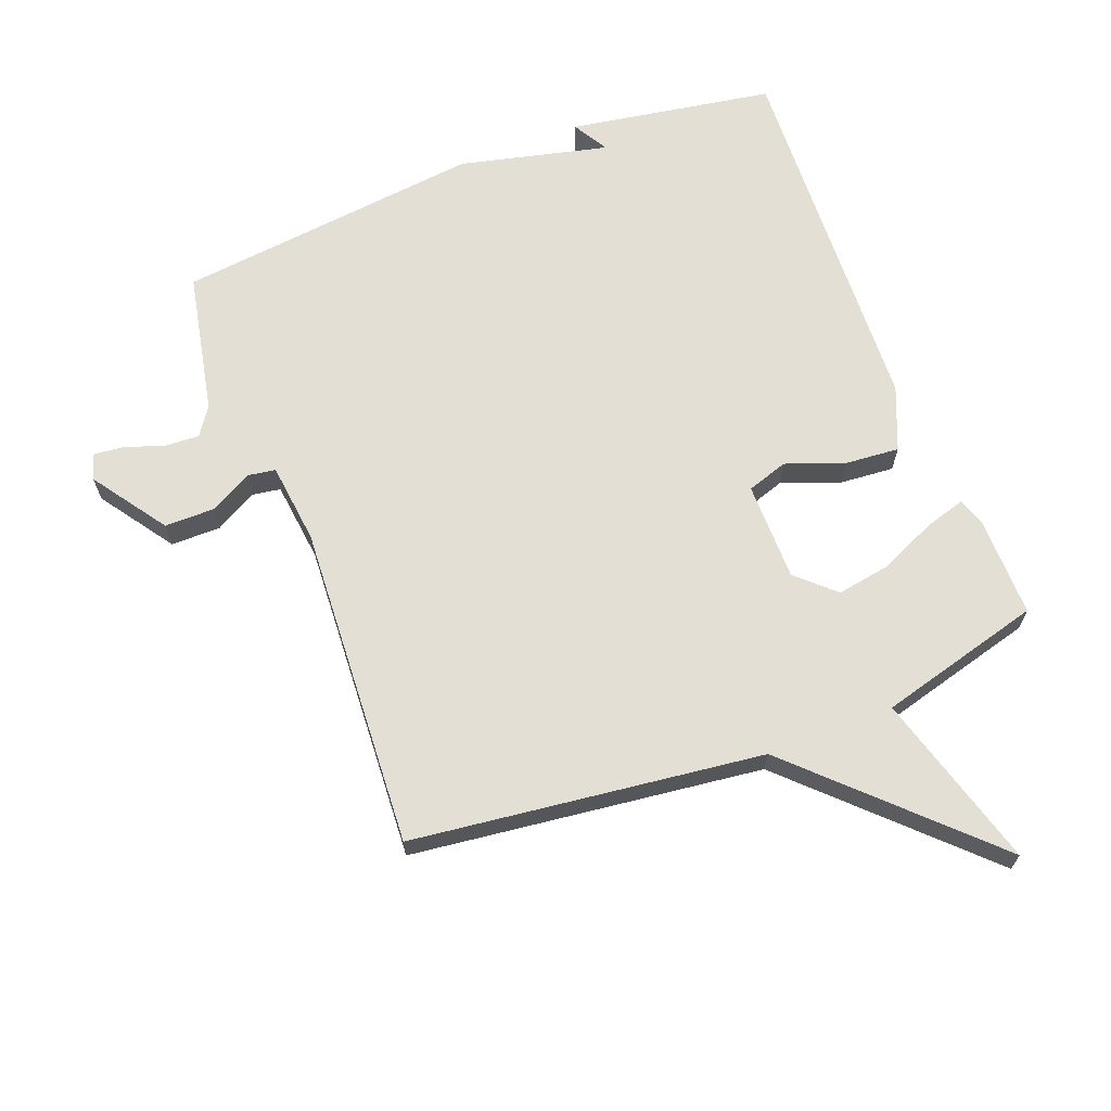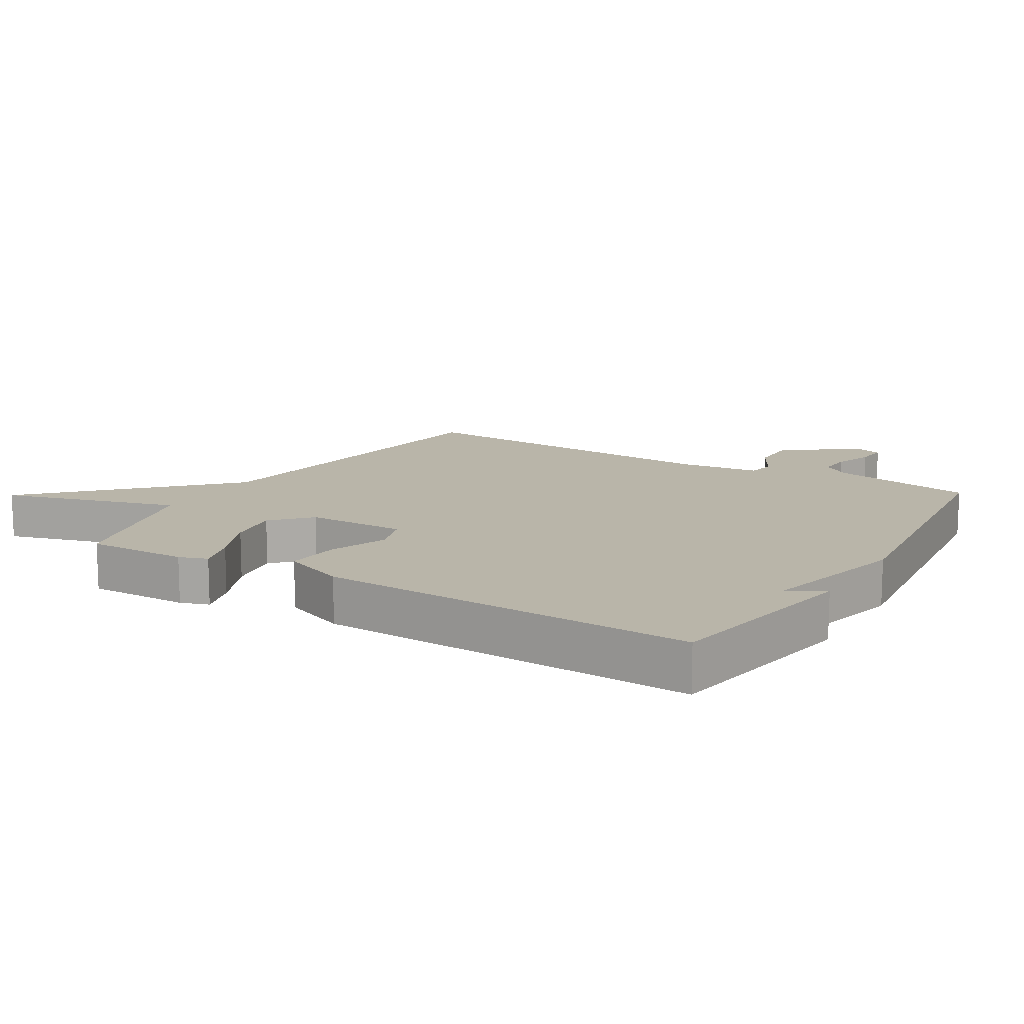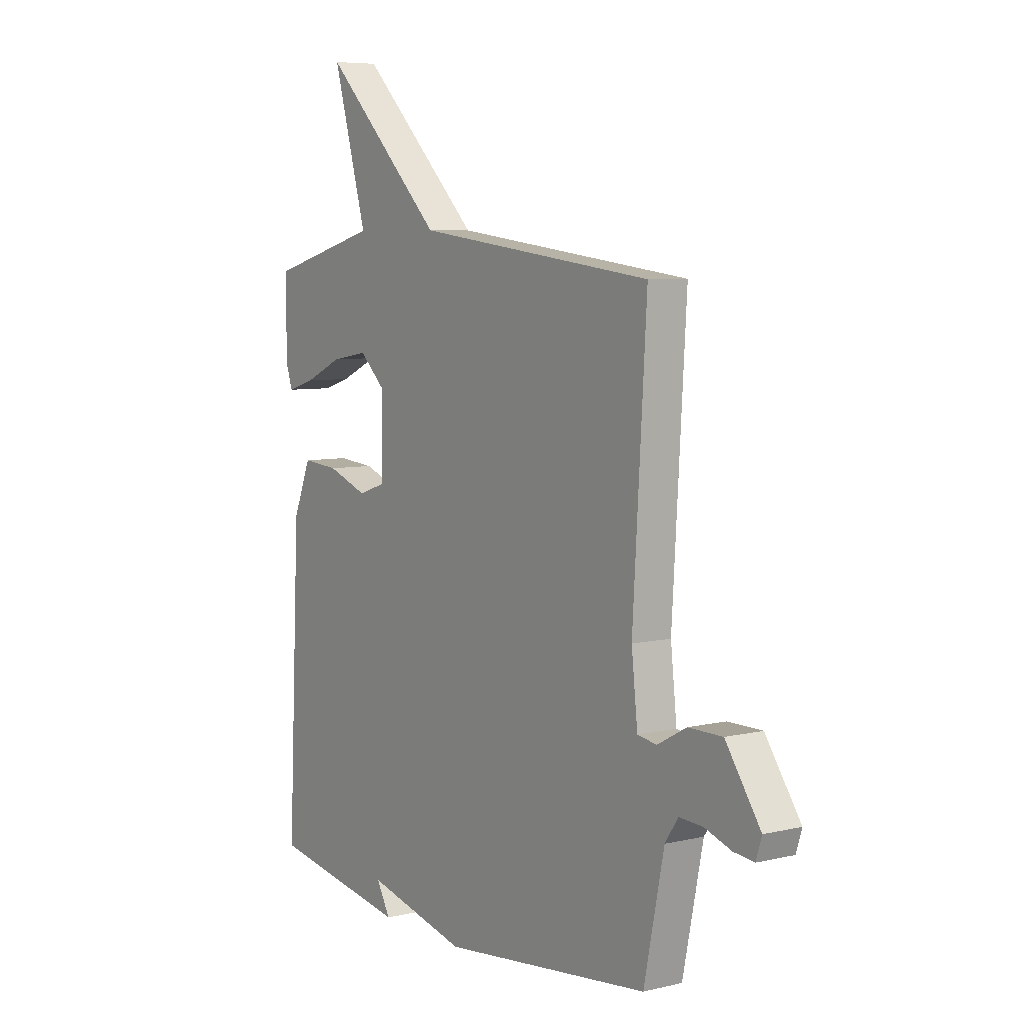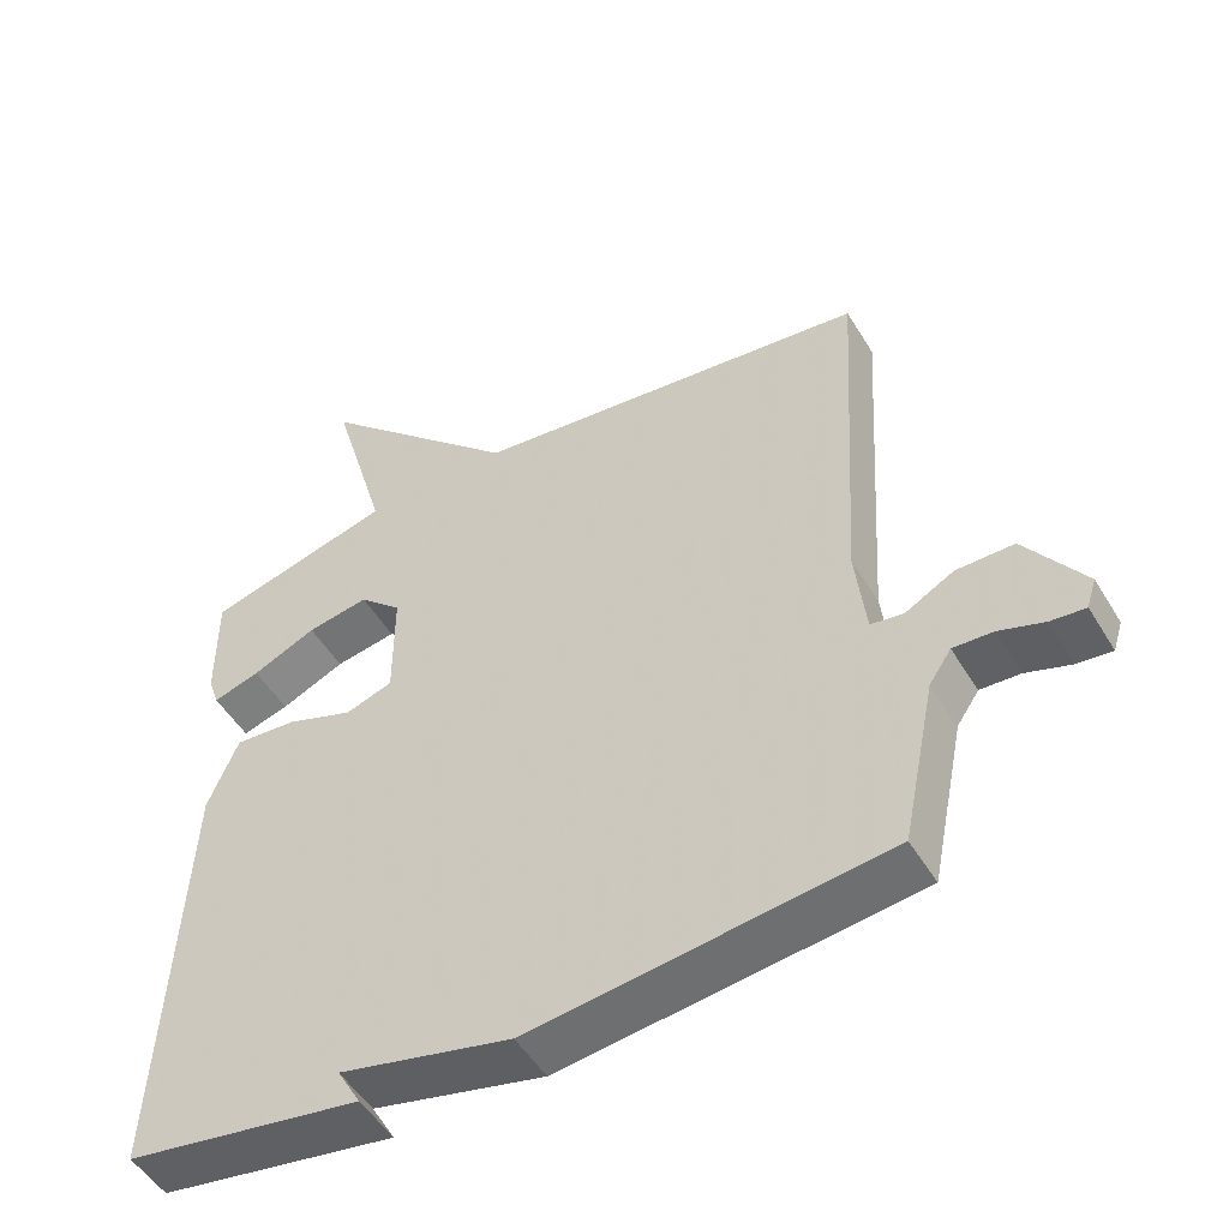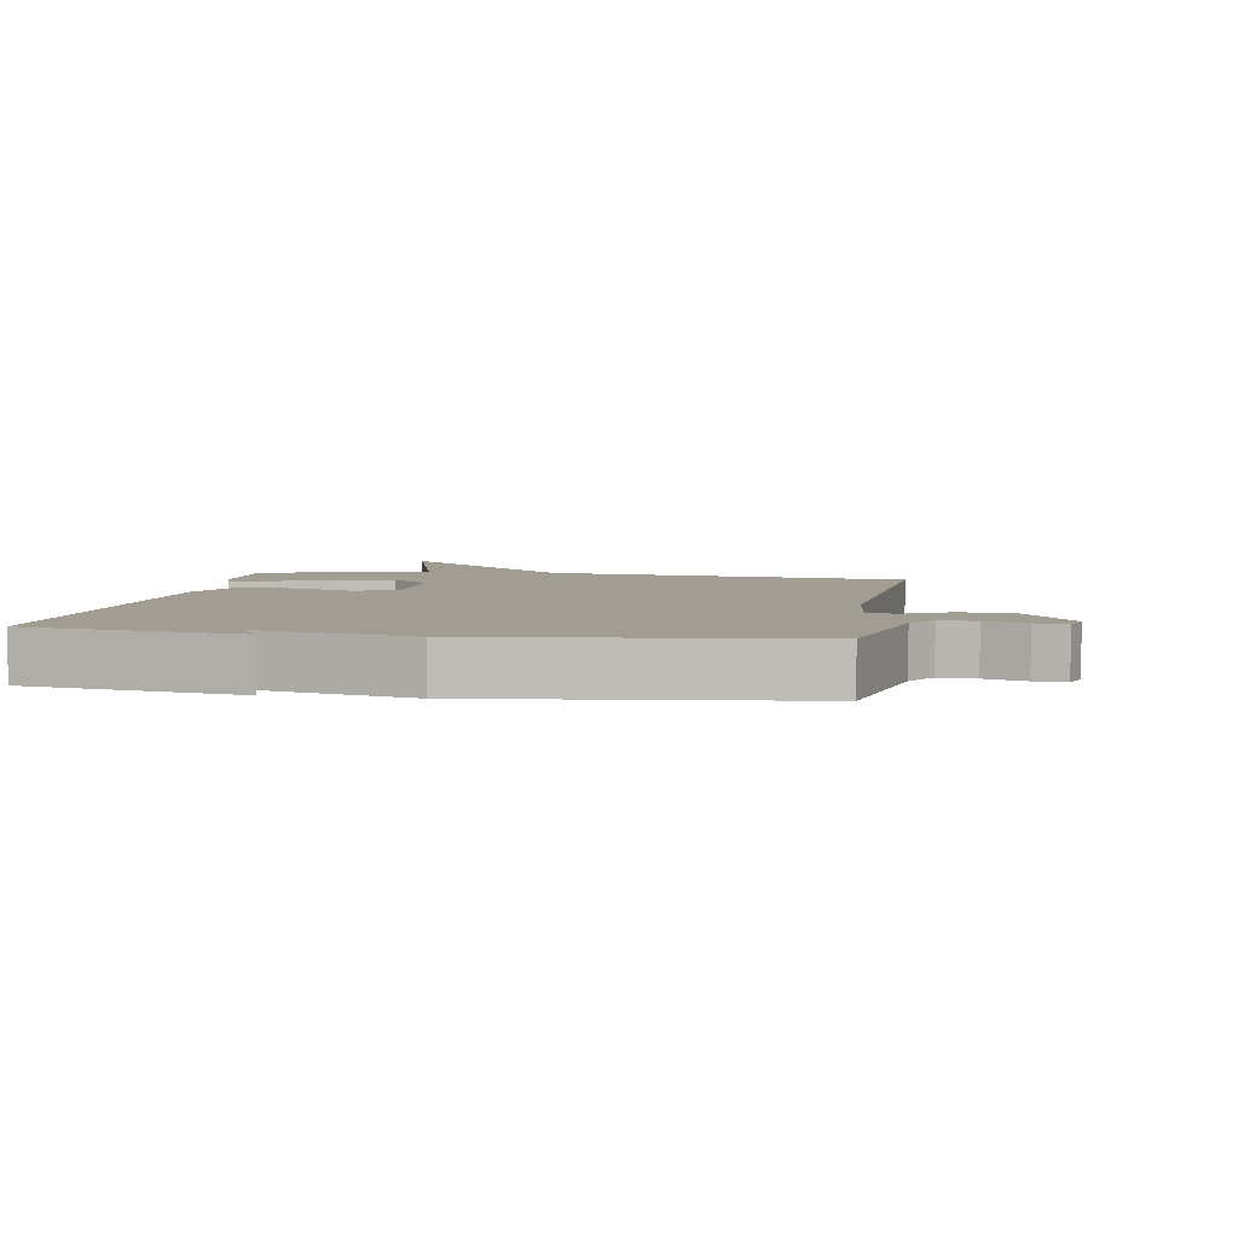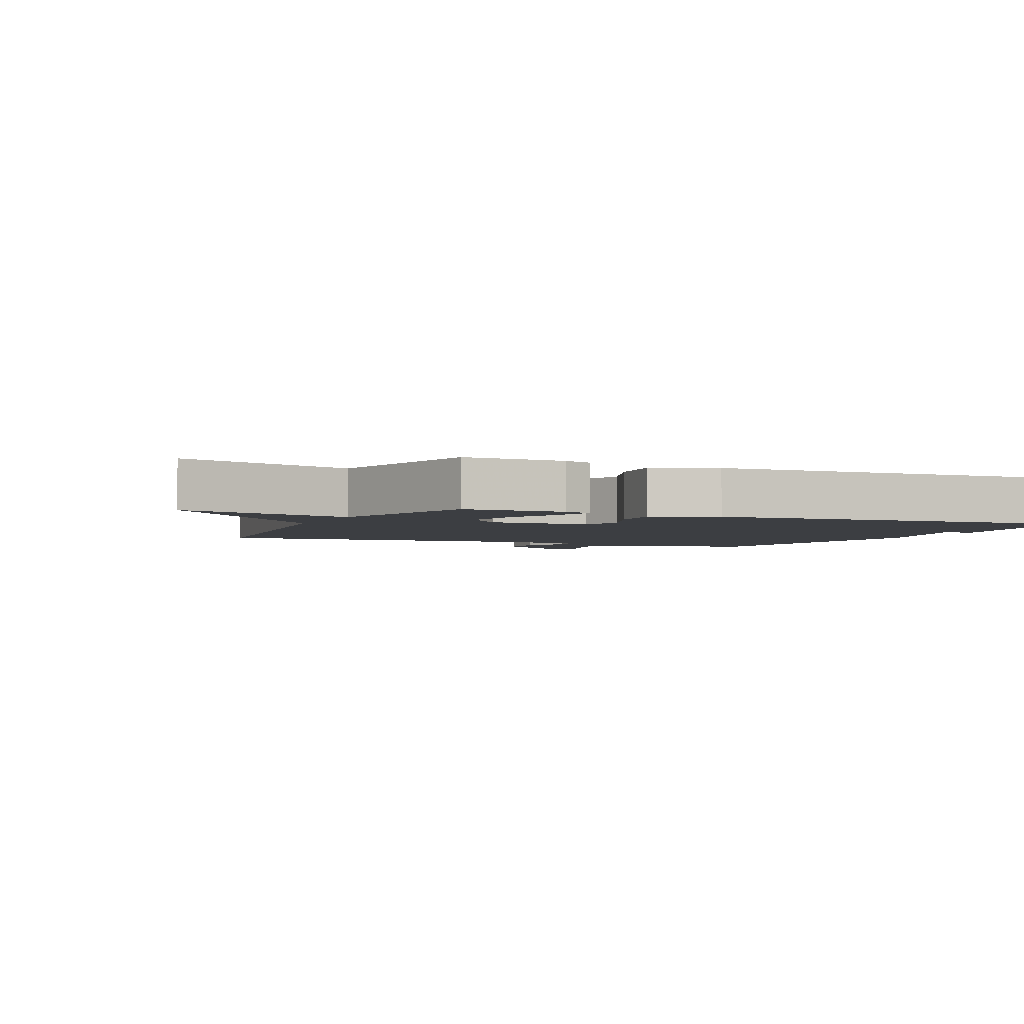
<metadata>
{"format":"obj","ext":"obj","renderer":"f3d","projection":"perspective","resolution":1024,"background":"white","views":[{"elev":66.3,"azim":-21.2,"up":"+Y"},{"elev":13.4,"azim":120.9,"up":"+Y"},{"elev":6.5,"azim":-124.8,"up":"+Z"},{"elev":-50.9,"azim":-149.7,"up":"+Z"},{"elev":4.7,"azim":-170.7,"up":"+Y"},{"elev":-3.1,"azim":65.8,"up":"+Y"}]}
</metadata>
<code>
v -0.5 0.07 0.5
v 0.045 0.07 0.568
v 0.323 0.07 0.841
v 0.245 0.07 0.568
v 0.5 0.07 0.5
v 0.499 0.07 0.343
v 0.484 0.07 0.299
v 0.42 0.07 0.318
v 0.333 0.07 0.357
v 0.249 0.07 0.371
v 0.191 0.07 0.317
v 0.191 0.07 0.162
v 0.255 0.07 0.141
v 0.347 0.07 0.175
v 0.431 0.07 0.182
v 0.472 0.07 0.083
v 0.5 0.07 -0.5
v 0.18 0.07 -0.554
v 0.212 0.07 -0.498
v -0.02 0.07 -0.554
v -0.5 0.07 -0.5
v -0.546 0.07 -0.277
v -0.576 0.07 -0.233
v -0.63 0.07 -0.236
v -0.691 0.07 -0.257
v -0.738 0.07 -0.262
v -0.751 0.07 -0.221
v -0.671 0.07 -0.105
v -0.593 0.07 -0.105
v -0.527 0.07 -0.141
v -0.483 0.07 -0.134
v -0.469 0.07 -0.007
v -0.5 0 0.5
v 0.045 0 0.568
v 0.323 0 0.841
v 0.245 0 0.568
v 0.5 0 0.5
v 0.499 0 0.343
v 0.484 0 0.299
v 0.42 0 0.318
v 0.333 0 0.357
v 0.249 0 0.371
v 0.191 0 0.317
v 0.191 0 0.162
v 0.255 0 0.141
v 0.347 0 0.175
v 0.431 0 0.182
v 0.472 0 0.083
v 0.5 0 -0.5
v 0.18 0 -0.554
v 0.212 0 -0.498
v -0.02 0 -0.554
v -0.5 0 -0.5
v -0.546 0 -0.277
v -0.576 0 -0.233
v -0.63 0 -0.236
v -0.691 0 -0.257
v -0.738 0 -0.262
v -0.751 0 -0.221
v -0.671 0 -0.105
v -0.593 0 -0.105
v -0.527 0 -0.141
v -0.483 0 -0.134
v -0.469 0 -0.007
f 28 29 30
f 27 28 30
f 26 27 30
f 25 26 30
f 24 25 30
f 23 24 30 31
f 22 23 31
f 21 22 31
f 20 21 31
f 19 20 31
f 17 18 19
f 17 19 31
f 16 17 31
f 15 16 31
f 14 15 31
f 13 14 31
f 12 13 31 32
f 7 8 9
f 6 7 9
f 5 6 9
f 4 5 9
f 4 9 10
f 2 3 4
f 2 4 10 11
f 11 12 32
f 2 11 32
f 1 2 32
f 62 61 60
f 62 60 59
f 62 59 58
f 62 58 57
f 62 57 56
f 63 62 56 55
f 63 55 54
f 63 54 53
f 63 53 52
f 63 52 51
f 51 50 49
f 63 51 49
f 63 49 48
f 63 48 47
f 63 47 46
f 63 46 45
f 64 63 45 44
f 41 40 39
f 41 39 38
f 41 38 37
f 41 37 36
f 42 41 36
f 36 35 34
f 43 42 36 34
f 64 44 43
f 64 43 34
f 64 34 33
f 1 33 34 2
f 2 34 35 3
f 3 35 36 4
f 4 36 37 5
f 5 37 38 6
f 6 38 39 7
f 7 39 40 8
f 8 40 41 9
f 9 41 42 10
f 10 42 43 11
f 11 43 44 12
f 12 44 45 13
f 13 45 46 14
f 14 46 47 15
f 15 47 48 16
f 16 48 49 17
f 17 49 50 18
f 18 50 51 19
f 19 51 52 20
f 20 52 53 21
f 21 53 54 22
f 22 54 55 23
f 23 55 56 24
f 24 56 57 25
f 25 57 58 26
f 26 58 59 27
f 27 59 60 28
f 28 60 61 29
f 29 61 62 30
f 30 62 63 31
f 31 63 64 32
f 32 64 33 1

</code>
